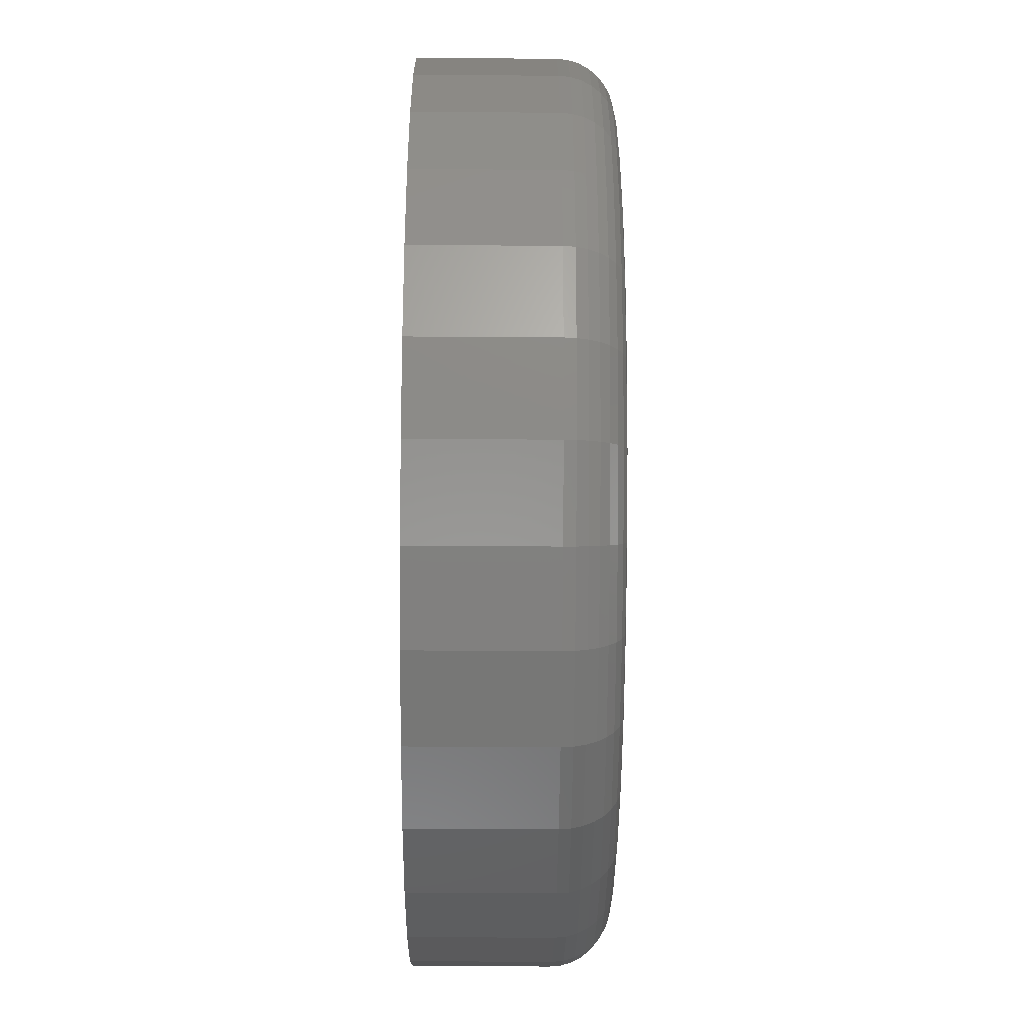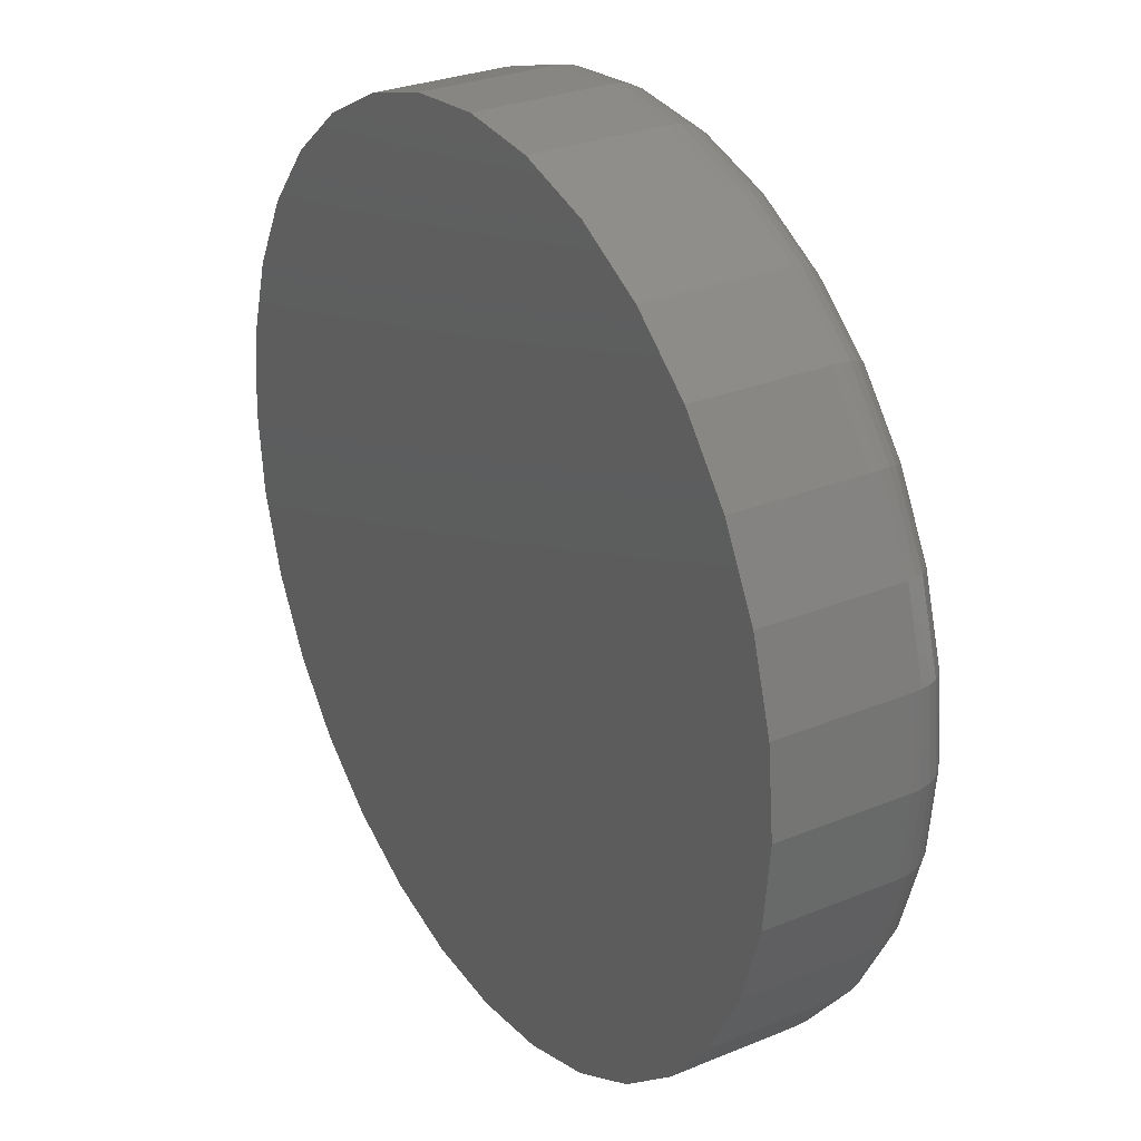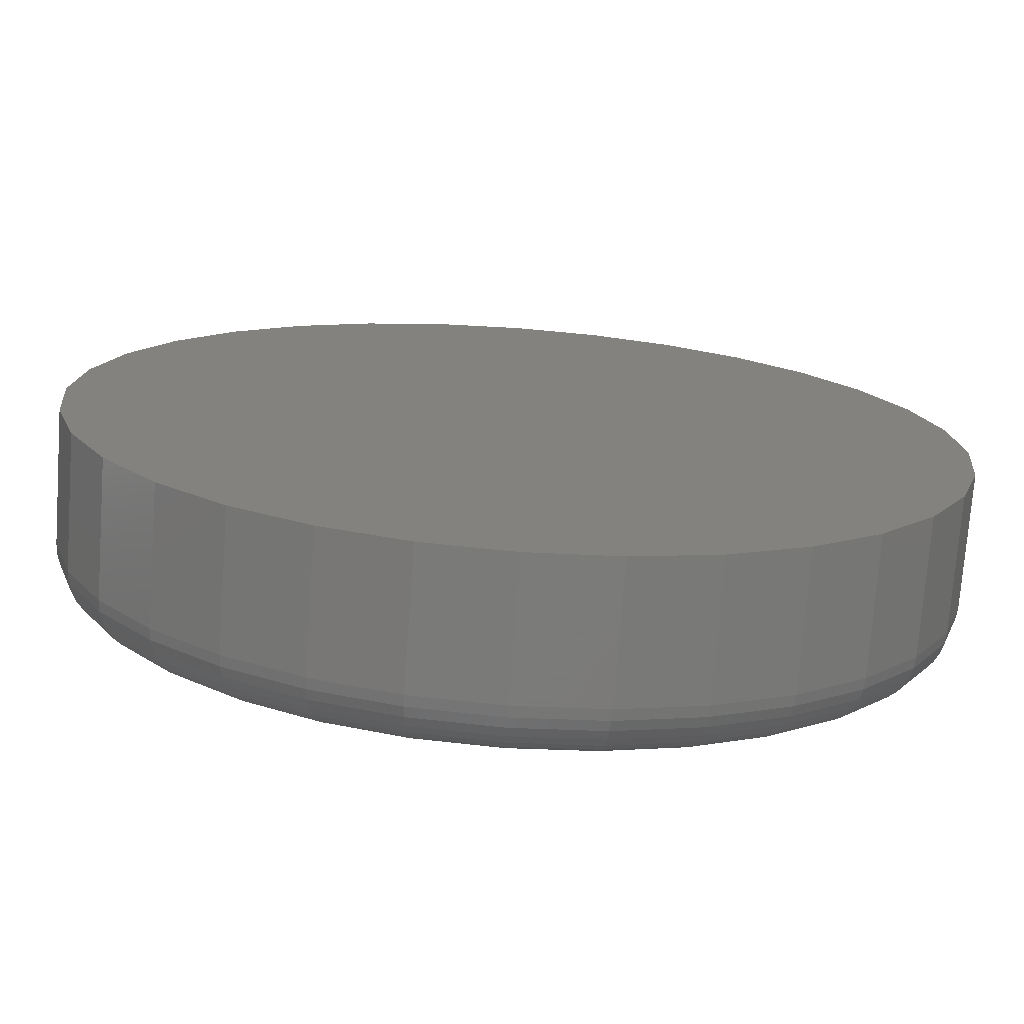
<metadata>
{"format":"stl","ext":"stl","renderer":"f3d","projection":"perspective","resolution":1024,"background":"white","views":[{"elev":-41.4,"azim":-90.5,"up":"+Y"},{"elev":28.9,"azim":-121.5,"up":"+Y"},{"elev":-74.0,"azim":175.8,"up":"+Y"}]}
</metadata>
<code>
# stl→obj: 320 verts, 636 faces
v -0.1217 0.6514 0.3203
v 0.1375 0.6514 0.3203
v 0.007895 0.6641 0.3203
v 0.2621 0.6136 0.3203
v -0.2463 0.6136 0.3203
v 0.3769 0.5522 0.3203
v -0.3611 0.5522 0.3203
v 0.4775 0.4696 0.3203
v -0.4617 0.4696 0.3203
v 0.5601 0.369 0.3203
v -0.5443 0.369 0.3203
v 0.6215 0.2542 0.3203
v -0.6057 0.2542 0.3203
v 0.6593 0.1296 0.3203
v -0.6435 0.1296 0.3203
v 0.672 4.287e-16 0.3203
v -0.6562 -5.071e-16 0.3203
v 0.6593 -0.1296 0.3203
v -0.6435 -0.1296 0.3203
v 0.6215 -0.2542 0.3203
v -0.6057 -0.2542 0.3203
v 0.5601 -0.369 0.3203
v -0.5443 -0.369 0.3203
v 0.4775 -0.4696 0.3203
v -0.4617 -0.4696 0.3203
v 0.3769 -0.5522 0.3203
v -0.3611 -0.5522 0.3203
v 0.2621 -0.6136 0.3203
v -0.2463 -0.6136 0.3203
v 0.1375 -0.6514 0.3203
v -0.1217 -0.6514 0.3203
v 0.007895 -0.6641 0.3203
v 0.7658 0 0
v 0.7658 -8.588e-16 0.2266
v 0.7512 -0.1479 0
v 0.7512 -0.1479 0.2266
v 0.7081 -0.29 0
v 0.7081 -0.29 0.2266
v 0.6381 -0.4211 0
v 0.6381 -0.4211 0.2266
v 0.5438 -0.5359 0
v 0.5438 -0.5359 0.2266
v 0.429 -0.6302 0
v 0.429 -0.6302 0.2266
v 0.2979 -0.7002 0
v 0.2979 -0.7002 0.2266
v 0.1558 -0.7433 0
v 0.1558 -0.7433 0.2266
v 0.007895 -0.7579 0
v 0.007895 -0.7579 0.2266
v -0.14 -0.7433 0
v -0.14 -0.7433 0.2266
v -0.2821 -0.7002 0
v -0.2821 -0.7002 0.2266
v -0.4132 -0.6302 0
v -0.4132 -0.6302 0.2266
v -0.528 -0.5359 0
v -0.528 -0.5359 0.2266
v -0.6223 -0.4211 0
v -0.6223 -0.4211 0.2266
v -0.6923 -0.29 0
v -0.6923 -0.29 0.2266
v -0.7354 -0.1479 0
v -0.7354 -0.1479 0.2266
v -0.75 9.281e-17 0
v -0.75 9.281e-17 0.2266
v -0.7354 0.1479 0
v -0.7354 0.1479 0.2266
v -0.6923 0.29 0
v -0.6923 0.29 0.2266
v -0.6223 0.4211 0
v -0.6223 0.4211 0.2266
v -0.528 0.5359 0
v -0.528 0.5359 0.2266
v -0.4132 0.6302 0
v -0.4132 0.6302 0.2266
v -0.2821 0.7002 0
v -0.2821 0.7002 0.2266
v -0.14 0.7433 0
v -0.14 0.7433 0.2266
v 0.007895 0.7579 0
v 0.007895 0.7579 0.2266
v 0.1558 0.7433 0
v 0.1558 0.7433 0.2266
v 0.2979 0.7002 0
v 0.2979 0.7002 0.2266
v 0.429 0.6302 0
v 0.429 0.6302 0.2266
v 0.5438 0.5359 0
v 0.5438 0.5359 0.2266
v 0.6381 0.4211 0
v 0.6381 0.4211 0.2266
v 0.7081 0.29 0
v 0.7081 0.29 0.2266
v 0.7512 0.1479 0
v 0.7512 0.1479 0.2266
v -0.6745 1.11e-16 0.3185
v -0.6614 0.1331 0.3185
v -0.6921 1.11e-16 0.3132
v -0.6787 0.1366 0.3132
v -0.7083 5.551e-17 0.3045
v -0.6946 0.1397 0.3045
v -0.7225 1.11e-16 0.2929
v -0.7085 0.1425 0.2929
v -0.7342 1.11e-16 0.2786
v -0.7199 0.1448 0.2786
v -0.7429 5.551e-17 0.2624
v -0.7284 0.1465 0.2624
v -0.7482 5.551e-17 0.2449
v -0.7337 0.1475 0.2449
v 0.6772 0.1331 0.3185
v 0.6903 -8.882e-16 0.3185
v 0.6945 0.1366 0.3132
v 0.7079 -9.437e-16 0.3132
v 0.7104 0.1397 0.3045
v 0.7241 -9.437e-16 0.3045
v 0.7243 0.1425 0.2929
v 0.7383 -9.992e-16 0.2929
v 0.7357 0.1448 0.2786
v 0.75 -9.992e-16 0.2786
v 0.7442 0.1465 0.2624
v 0.7587 -9.992e-16 0.2624
v 0.7495 0.1475 0.2449
v 0.764 -1.055e-15 0.2449
v 0.6384 0.2612 0.3185
v 0.6546 0.2679 0.3132
v 0.6696 0.2741 0.3045
v 0.6827 0.2795 0.2929
v 0.6935 0.284 0.2786
v 0.7015 0.2873 0.2624
v 0.7064 0.2893 0.2449
v 0.5753 0.3791 0.3185
v 0.5899 0.3889 0.3132
v 0.6034 0.3979 0.3045
v 0.6152 0.4058 0.2929
v 0.6249 0.4123 0.2786
v 0.6321 0.4171 0.2624
v 0.6366 0.4201 0.2449
v 0.4904 0.4826 0.3185
v 0.5029 0.495 0.3132
v 0.5143 0.5065 0.3045
v 0.5244 0.5165 0.2929
v 0.5326 0.5247 0.2786
v 0.5388 0.5309 0.2624
v 0.5425 0.5346 0.2449
v 0.387 0.5674 0.3185
v 0.3968 0.582 0.3132
v 0.4058 0.5955 0.3045
v 0.4137 0.6073 0.2929
v 0.4202 0.617 0.2786
v 0.425 0.6242 0.2624
v 0.428 0.6287 0.2449
v 0.2691 0.6305 0.3185
v 0.2758 0.6467 0.3132
v 0.282 0.6617 0.3045
v 0.2874 0.6748 0.2929
v 0.2919 0.6856 0.2786
v 0.2952 0.6936 0.2624
v 0.2972 0.6985 0.2449
v 0.141 0.6693 0.3185
v 0.1445 0.6866 0.3132
v 0.1476 0.7025 0.3045
v 0.1504 0.7164 0.2929
v 0.1527 0.7278 0.2786
v 0.1544 0.7363 0.2624
v 0.1554 0.7416 0.2449
v 0.007895 0.6824 0.3185
v 0.007895 0.7 0.3132
v 0.007895 0.7162 0.3045
v 0.007895 0.7304 0.2929
v 0.007895 0.7421 0.2786
v 0.007895 0.7508 0.2624
v 0.007895 0.7561 0.2449
v -0.1252 0.6693 0.3185
v -0.1287 0.6866 0.3132
v -0.1318 0.7025 0.3045
v -0.1346 0.7164 0.2929
v -0.1369 0.7278 0.2786
v -0.1386 0.7363 0.2624
v -0.1396 0.7416 0.2449
v -0.2533 0.6305 0.3185
v -0.26 0.6467 0.3132
v -0.2662 0.6617 0.3045
v -0.2716 0.6748 0.2929
v -0.2761 0.6856 0.2786
v -0.2794 0.6936 0.2624
v -0.2814 0.6985 0.2449
v -0.3712 0.5674 0.3185
v -0.381 0.582 0.3132
v -0.39 0.5955 0.3045
v -0.3979 0.6073 0.2929
v -0.4044 0.617 0.2786
v -0.4092 0.6242 0.2624
v -0.4122 0.6287 0.2449
v -0.4747 0.4826 0.3185
v -0.4871 0.495 0.3132
v -0.4986 0.5065 0.3045
v -0.5086 0.5165 0.2929
v -0.5168 0.5247 0.2786
v -0.523 0.5309 0.2624
v -0.5267 0.5346 0.2449
v -0.5595 0.3791 0.3185
v -0.5742 0.3889 0.3132
v -0.5876 0.3979 0.3045
v -0.5994 0.4058 0.2929
v -0.6091 0.4123 0.2786
v -0.6163 0.4171 0.2624
v -0.6208 0.4201 0.2449
v -0.6226 0.2612 0.3185
v -0.6388 0.2679 0.3132
v -0.6538 0.2741 0.3045
v -0.6669 0.2795 0.2929
v -0.6777 0.284 0.2786
v -0.6857 0.2873 0.2624
v -0.6906 0.2893 0.2449
v 0.6772 -0.1331 0.3185
v 0.6945 -0.1366 0.3132
v 0.7104 -0.1397 0.3045
v 0.7243 -0.1425 0.2929
v 0.7357 -0.1448 0.2786
v 0.7442 -0.1465 0.2624
v 0.7495 -0.1475 0.2449
v -0.6614 -0.1331 0.3185
v -0.6787 -0.1366 0.3132
v -0.6946 -0.1397 0.3045
v -0.7085 -0.1425 0.2929
v -0.7199 -0.1448 0.2786
v -0.7284 -0.1465 0.2624
v -0.7337 -0.1475 0.2449
v -0.6226 -0.2612 0.3185
v -0.6388 -0.2679 0.3132
v -0.6538 -0.2741 0.3045
v -0.6669 -0.2795 0.2929
v -0.6777 -0.284 0.2786
v -0.6857 -0.2873 0.2624
v -0.6906 -0.2893 0.2449
v -0.5595 -0.3791 0.3185
v -0.5742 -0.3889 0.3132
v -0.5876 -0.3979 0.3045
v -0.5994 -0.4058 0.2929
v -0.6091 -0.4123 0.2786
v -0.6163 -0.4171 0.2624
v -0.6208 -0.4201 0.2449
v -0.4747 -0.4826 0.3185
v -0.4871 -0.495 0.3132
v -0.4986 -0.5065 0.3045
v -0.5086 -0.5165 0.2929
v -0.5168 -0.5247 0.2786
v -0.523 -0.5309 0.2624
v -0.5267 -0.5346 0.2449
v -0.3712 -0.5674 0.3185
v -0.381 -0.582 0.3132
v -0.39 -0.5955 0.3045
v -0.3979 -0.6073 0.2929
v -0.4044 -0.617 0.2786
v -0.4092 -0.6242 0.2624
v -0.4122 -0.6287 0.2449
v -0.2533 -0.6305 0.3185
v -0.26 -0.6467 0.3132
v -0.2662 -0.6617 0.3045
v -0.2716 -0.6748 0.2929
v -0.2761 -0.6856 0.2786
v -0.2794 -0.6936 0.2624
v -0.2814 -0.6985 0.2449
v -0.1252 -0.6693 0.3185
v -0.1287 -0.6866 0.3132
v -0.1318 -0.7025 0.3045
v -0.1346 -0.7164 0.2929
v -0.1369 -0.7278 0.2786
v -0.1386 -0.7363 0.2624
v -0.1396 -0.7416 0.2449
v 0.007895 -0.6824 0.3185
v 0.007895 -0.7 0.3132
v 0.007895 -0.7162 0.3045
v 0.007895 -0.7304 0.2929
v 0.007895 -0.7421 0.2786
v 0.007895 -0.7508 0.2624
v 0.007895 -0.7561 0.2449
v 0.141 -0.6693 0.3185
v 0.1445 -0.6866 0.3132
v 0.1476 -0.7025 0.3045
v 0.1504 -0.7164 0.2929
v 0.1527 -0.7278 0.2786
v 0.1544 -0.7363 0.2624
v 0.1554 -0.7416 0.2449
v 0.2691 -0.6305 0.3185
v 0.2758 -0.6467 0.3132
v 0.282 -0.6617 0.3045
v 0.2874 -0.6748 0.2929
v 0.2919 -0.6856 0.2786
v 0.2952 -0.6936 0.2624
v 0.2972 -0.6985 0.2449
v 0.387 -0.5674 0.3185
v 0.3968 -0.582 0.3132
v 0.4058 -0.5955 0.3045
v 0.4137 -0.6073 0.2929
v 0.4202 -0.617 0.2786
v 0.425 -0.6242 0.2624
v 0.428 -0.6287 0.2449
v 0.4904 -0.4826 0.3185
v 0.5029 -0.495 0.3132
v 0.5143 -0.5065 0.3045
v 0.5244 -0.5165 0.2929
v 0.5326 -0.5247 0.2786
v 0.5388 -0.5309 0.2624
v 0.5425 -0.5346 0.2449
v 0.5753 -0.3791 0.3185
v 0.5899 -0.3889 0.3132
v 0.6034 -0.3979 0.3045
v 0.6152 -0.4058 0.2929
v 0.6249 -0.4123 0.2786
v 0.6321 -0.4171 0.2624
v 0.6366 -0.4201 0.2449
v 0.6384 -0.2612 0.3185
v 0.6546 -0.2679 0.3132
v 0.6696 -0.2741 0.3045
v 0.6827 -0.2795 0.2929
v 0.6935 -0.284 0.2786
v 0.7015 -0.2873 0.2624
v 0.7064 -0.2893 0.2449
f 1 2 3
f 2 1 4
f 4 1 5
f 4 5 6
f 6 5 7
f 6 7 8
f 8 7 9
f 8 9 10
f 10 9 11
f 10 11 12
f 12 11 13
f 12 13 14
f 14 13 15
f 14 15 16
f 16 15 17
f 16 17 18
f 18 17 19
f 18 19 20
f 20 19 21
f 20 21 22
f 22 21 23
f 22 23 24
f 24 23 25
f 24 25 26
f 26 25 27
f 26 27 28
f 28 27 29
f 28 29 30
f 30 29 31
f 30 31 32
f 33 34 35
f 35 34 36
f 35 36 37
f 37 36 38
f 37 38 39
f 39 38 40
f 39 40 41
f 41 40 42
f 41 42 43
f 43 42 44
f 43 44 45
f 45 44 46
f 45 46 47
f 47 46 48
f 47 48 49
f 49 48 50
f 49 50 51
f 51 50 52
f 51 52 53
f 53 52 54
f 53 54 55
f 55 54 56
f 55 56 57
f 57 56 58
f 57 58 59
f 59 58 60
f 59 60 61
f 61 60 62
f 61 62 63
f 63 62 64
f 63 64 65
f 65 64 66
f 65 66 67
f 67 66 68
f 67 68 69
f 69 68 70
f 69 70 71
f 71 70 72
f 71 72 73
f 73 72 74
f 73 74 75
f 75 74 76
f 75 76 77
f 77 76 78
f 77 78 79
f 79 78 80
f 79 80 81
f 81 80 82
f 81 82 83
f 83 82 84
f 83 84 85
f 85 84 86
f 85 86 87
f 87 86 88
f 87 88 89
f 89 88 90
f 89 90 91
f 91 90 92
f 91 92 93
f 93 92 94
f 93 94 95
f 95 94 96
f 95 96 33
f 33 96 34
f 17 15 97
f 97 15 98
f 97 98 99
f 99 98 100
f 99 100 101
f 101 100 102
f 101 102 103
f 103 102 104
f 103 104 105
f 105 104 106
f 105 106 107
f 107 106 108
f 107 108 109
f 109 108 110
f 109 110 66
f 66 110 68
f 14 16 111
f 111 16 112
f 111 112 113
f 113 112 114
f 113 114 115
f 115 114 116
f 115 116 117
f 117 116 118
f 117 118 119
f 119 118 120
f 119 120 121
f 121 120 122
f 121 122 123
f 123 122 124
f 123 124 96
f 96 124 34
f 12 14 125
f 125 14 111
f 125 111 126
f 126 111 113
f 126 113 127
f 127 113 115
f 127 115 128
f 128 115 117
f 128 117 129
f 129 117 119
f 129 119 130
f 130 119 121
f 130 121 131
f 131 121 123
f 131 123 94
f 94 123 96
f 10 12 132
f 132 12 125
f 132 125 133
f 133 125 126
f 133 126 134
f 134 126 127
f 134 127 135
f 135 127 128
f 135 128 136
f 136 128 129
f 136 129 137
f 137 129 130
f 137 130 138
f 138 130 131
f 138 131 92
f 92 131 94
f 8 10 139
f 139 10 132
f 139 132 140
f 140 132 133
f 140 133 141
f 141 133 134
f 141 134 142
f 142 134 135
f 142 135 143
f 143 135 136
f 143 136 144
f 144 136 137
f 144 137 145
f 145 137 138
f 145 138 90
f 90 138 92
f 6 8 146
f 146 8 139
f 146 139 147
f 147 139 140
f 147 140 148
f 148 140 141
f 148 141 149
f 149 141 142
f 149 142 150
f 150 142 143
f 150 143 151
f 151 143 144
f 151 144 152
f 152 144 145
f 152 145 88
f 88 145 90
f 4 6 153
f 153 6 146
f 153 146 154
f 154 146 147
f 154 147 155
f 155 147 148
f 155 148 156
f 156 148 149
f 156 149 157
f 157 149 150
f 157 150 158
f 158 150 151
f 158 151 159
f 159 151 152
f 159 152 86
f 86 152 88
f 2 4 160
f 160 4 153
f 160 153 161
f 161 153 154
f 161 154 162
f 162 154 155
f 162 155 163
f 163 155 156
f 163 156 164
f 164 156 157
f 164 157 165
f 165 157 158
f 165 158 166
f 166 158 159
f 166 159 84
f 84 159 86
f 3 2 167
f 167 2 160
f 167 160 168
f 168 160 161
f 168 161 169
f 169 161 162
f 169 162 170
f 170 162 163
f 170 163 171
f 171 163 164
f 171 164 172
f 172 164 165
f 172 165 173
f 173 165 166
f 173 166 82
f 82 166 84
f 1 3 174
f 174 3 167
f 174 167 175
f 175 167 168
f 175 168 176
f 176 168 169
f 176 169 177
f 177 169 170
f 177 170 178
f 178 170 171
f 178 171 179
f 179 171 172
f 179 172 180
f 180 172 173
f 180 173 80
f 80 173 82
f 5 1 181
f 181 1 174
f 181 174 182
f 182 174 175
f 182 175 183
f 183 175 176
f 183 176 184
f 184 176 177
f 184 177 185
f 185 177 178
f 185 178 186
f 186 178 179
f 186 179 187
f 187 179 180
f 187 180 78
f 78 180 80
f 7 5 188
f 188 5 181
f 188 181 189
f 189 181 182
f 189 182 190
f 190 182 183
f 190 183 191
f 191 183 184
f 191 184 192
f 192 184 185
f 192 185 193
f 193 185 186
f 193 186 194
f 194 186 187
f 194 187 76
f 76 187 78
f 9 7 195
f 195 7 188
f 195 188 196
f 196 188 189
f 196 189 197
f 197 189 190
f 197 190 198
f 198 190 191
f 198 191 199
f 199 191 192
f 199 192 200
f 200 192 193
f 200 193 201
f 201 193 194
f 201 194 74
f 74 194 76
f 11 9 202
f 202 9 195
f 202 195 203
f 203 195 196
f 203 196 204
f 204 196 197
f 204 197 205
f 205 197 198
f 205 198 206
f 206 198 199
f 206 199 207
f 207 199 200
f 207 200 208
f 208 200 201
f 208 201 72
f 72 201 74
f 13 11 209
f 209 11 202
f 209 202 210
f 210 202 203
f 210 203 211
f 211 203 204
f 211 204 212
f 212 204 205
f 212 205 213
f 213 205 206
f 213 206 214
f 214 206 207
f 214 207 215
f 215 207 208
f 215 208 70
f 70 208 72
f 15 13 98
f 98 13 209
f 98 209 100
f 100 209 210
f 100 210 102
f 102 210 211
f 102 211 104
f 104 211 212
f 104 212 106
f 106 212 213
f 106 213 108
f 108 213 214
f 108 214 110
f 110 214 215
f 110 215 68
f 68 215 70
f 16 18 112
f 112 18 216
f 112 216 114
f 114 216 217
f 114 217 116
f 116 217 218
f 116 218 118
f 118 218 219
f 118 219 120
f 120 219 220
f 120 220 122
f 122 220 221
f 122 221 124
f 124 221 222
f 124 222 34
f 34 222 36
f 19 17 223
f 223 17 97
f 223 97 224
f 224 97 99
f 224 99 225
f 225 99 101
f 225 101 226
f 226 101 103
f 226 103 227
f 227 103 105
f 227 105 228
f 228 105 107
f 228 107 229
f 229 107 109
f 229 109 64
f 64 109 66
f 21 19 230
f 230 19 223
f 230 223 231
f 231 223 224
f 231 224 232
f 232 224 225
f 232 225 233
f 233 225 226
f 233 226 234
f 234 226 227
f 234 227 235
f 235 227 228
f 235 228 236
f 236 228 229
f 236 229 62
f 62 229 64
f 23 21 237
f 237 21 230
f 237 230 238
f 238 230 231
f 238 231 239
f 239 231 232
f 239 232 240
f 240 232 233
f 240 233 241
f 241 233 234
f 241 234 242
f 242 234 235
f 242 235 243
f 243 235 236
f 243 236 60
f 60 236 62
f 25 23 244
f 244 23 237
f 244 237 245
f 245 237 238
f 245 238 246
f 246 238 239
f 246 239 247
f 247 239 240
f 247 240 248
f 248 240 241
f 248 241 249
f 249 241 242
f 249 242 250
f 250 242 243
f 250 243 58
f 58 243 60
f 27 25 251
f 251 25 244
f 251 244 252
f 252 244 245
f 252 245 253
f 253 245 246
f 253 246 254
f 254 246 247
f 254 247 255
f 255 247 248
f 255 248 256
f 256 248 249
f 256 249 257
f 257 249 250
f 257 250 56
f 56 250 58
f 29 27 258
f 258 27 251
f 258 251 259
f 259 251 252
f 259 252 260
f 260 252 253
f 260 253 261
f 261 253 254
f 261 254 262
f 262 254 255
f 262 255 263
f 263 255 256
f 263 256 264
f 264 256 257
f 264 257 54
f 54 257 56
f 31 29 265
f 265 29 258
f 265 258 266
f 266 258 259
f 266 259 267
f 267 259 260
f 267 260 268
f 268 260 261
f 268 261 269
f 269 261 262
f 269 262 270
f 270 262 263
f 270 263 271
f 271 263 264
f 271 264 52
f 52 264 54
f 32 31 272
f 272 31 265
f 272 265 273
f 273 265 266
f 273 266 274
f 274 266 267
f 274 267 275
f 275 267 268
f 275 268 276
f 276 268 269
f 276 269 277
f 277 269 270
f 277 270 278
f 278 270 271
f 278 271 50
f 50 271 52
f 30 32 279
f 279 32 272
f 279 272 280
f 280 272 273
f 280 273 281
f 281 273 274
f 281 274 282
f 282 274 275
f 282 275 283
f 283 275 276
f 283 276 284
f 284 276 277
f 284 277 285
f 285 277 278
f 285 278 48
f 48 278 50
f 28 30 286
f 286 30 279
f 286 279 287
f 287 279 280
f 287 280 288
f 288 280 281
f 288 281 289
f 289 281 282
f 289 282 290
f 290 282 283
f 290 283 291
f 291 283 284
f 291 284 292
f 292 284 285
f 292 285 46
f 46 285 48
f 26 28 293
f 293 28 286
f 293 286 294
f 294 286 287
f 294 287 295
f 295 287 288
f 295 288 296
f 296 288 289
f 296 289 297
f 297 289 290
f 297 290 298
f 298 290 291
f 298 291 299
f 299 291 292
f 299 292 44
f 44 292 46
f 24 26 300
f 300 26 293
f 300 293 301
f 301 293 294
f 301 294 302
f 302 294 295
f 302 295 303
f 303 295 296
f 303 296 304
f 304 296 297
f 304 297 305
f 305 297 298
f 305 298 306
f 306 298 299
f 306 299 42
f 42 299 44
f 22 24 307
f 307 24 300
f 307 300 308
f 308 300 301
f 308 301 309
f 309 301 302
f 309 302 310
f 310 302 303
f 310 303 311
f 311 303 304
f 311 304 312
f 312 304 305
f 312 305 313
f 313 305 306
f 313 306 40
f 40 306 42
f 20 22 314
f 314 22 307
f 314 307 315
f 315 307 308
f 315 308 316
f 316 308 309
f 316 309 317
f 317 309 310
f 317 310 318
f 318 310 311
f 318 311 319
f 319 311 312
f 319 312 320
f 320 312 313
f 320 313 38
f 38 313 40
f 18 20 216
f 216 20 314
f 216 314 217
f 217 314 315
f 217 315 218
f 218 315 316
f 218 316 219
f 219 316 317
f 219 317 220
f 220 317 318
f 220 318 221
f 221 318 319
f 221 319 222
f 222 319 320
f 222 320 36
f 36 320 38
f 81 83 79
f 49 51 47
f 47 51 53
f 47 53 45
f 45 53 55
f 45 55 43
f 43 55 57
f 43 57 41
f 41 57 59
f 41 59 39
f 39 59 61
f 39 61 37
f 37 61 63
f 37 63 35
f 35 63 65
f 35 65 33
f 33 65 67
f 33 67 95
f 95 67 69
f 95 69 93
f 93 69 71
f 93 71 91
f 91 71 73
f 91 73 89
f 89 73 75
f 89 75 87
f 87 75 77
f 87 77 85
f 85 77 79
f 85 79 83

</code>
